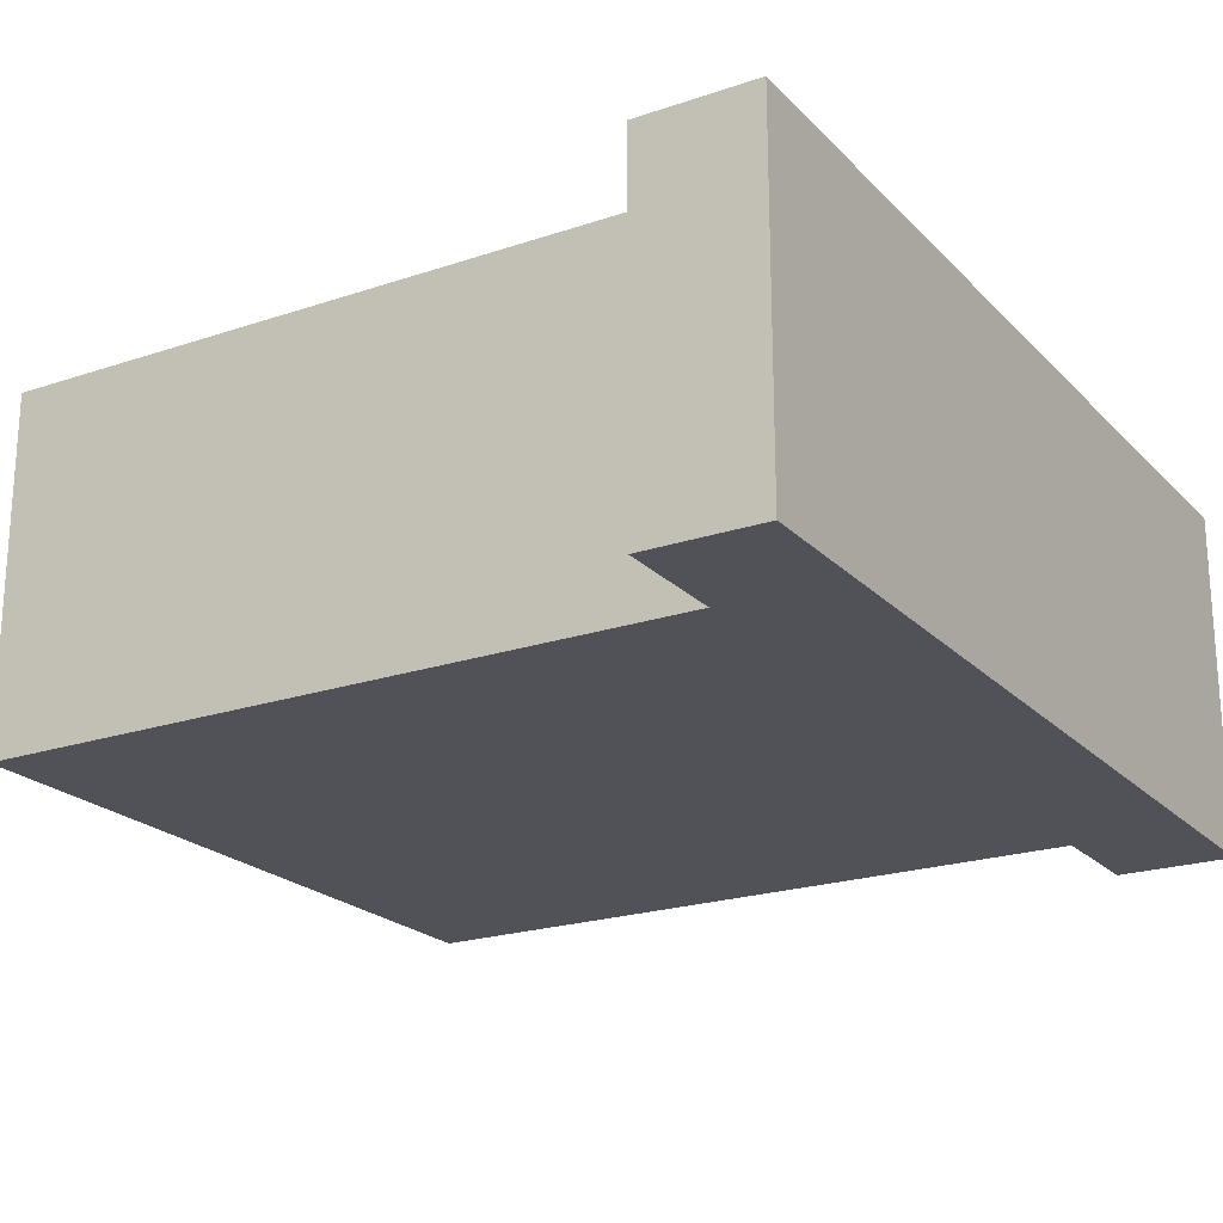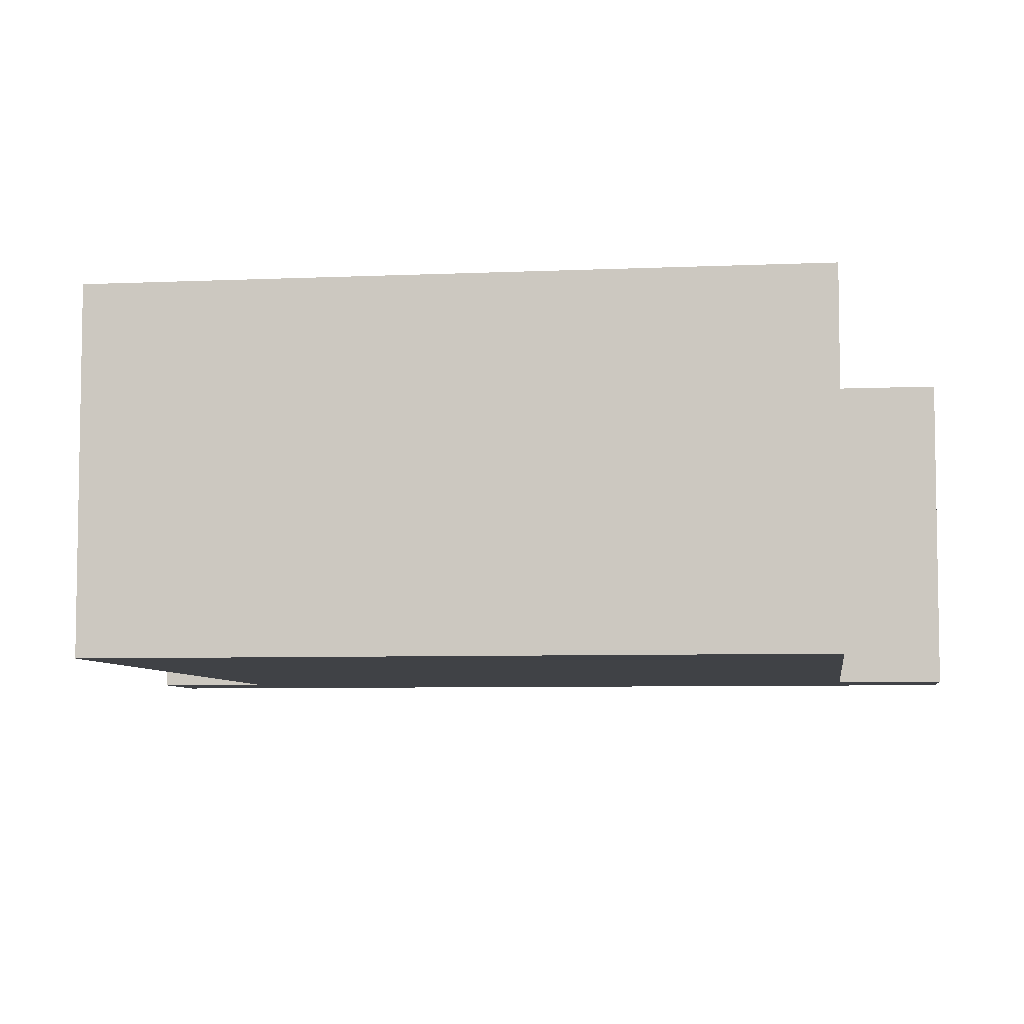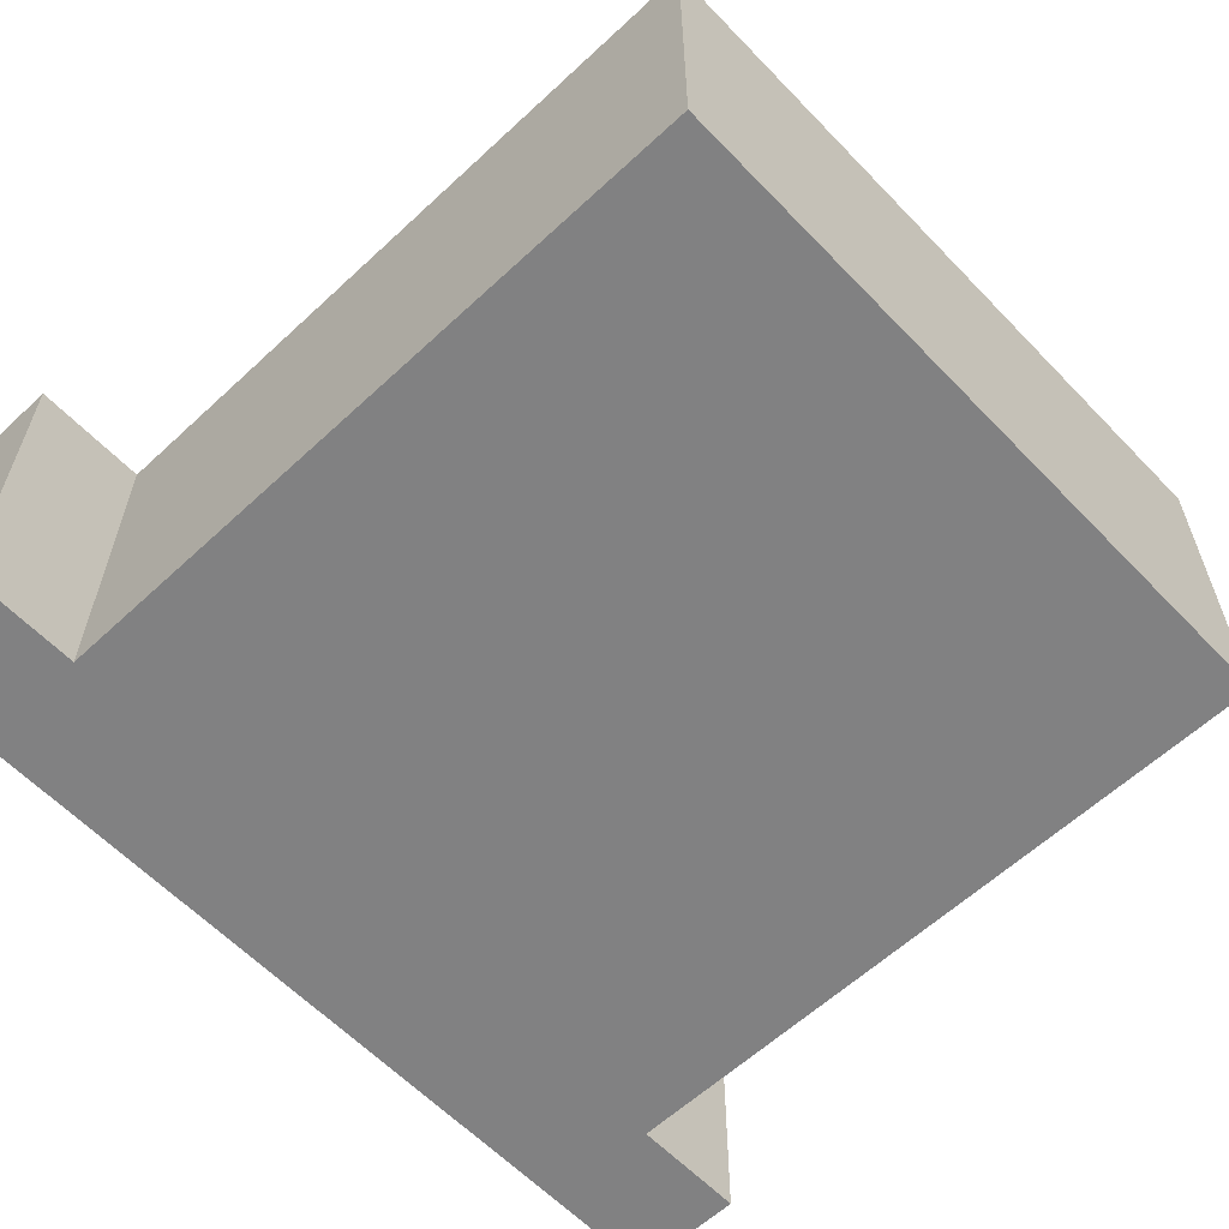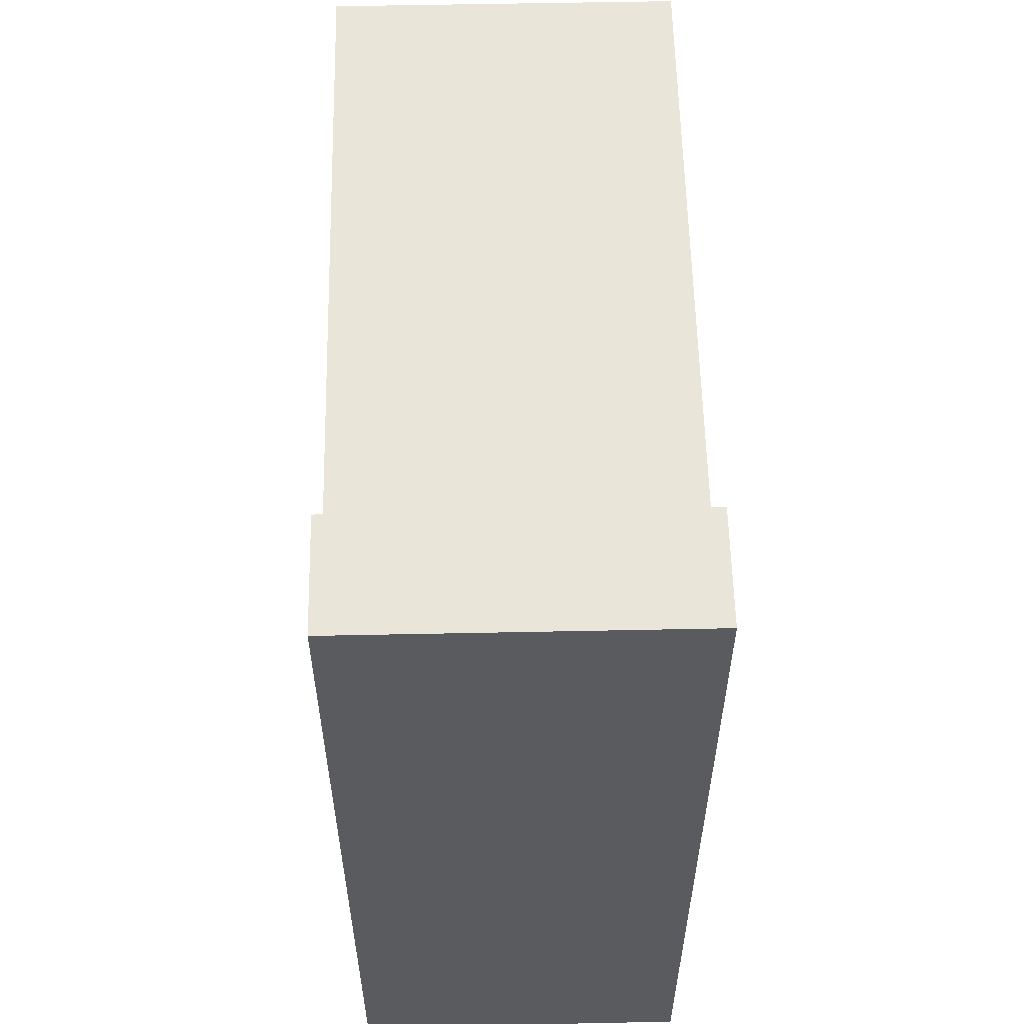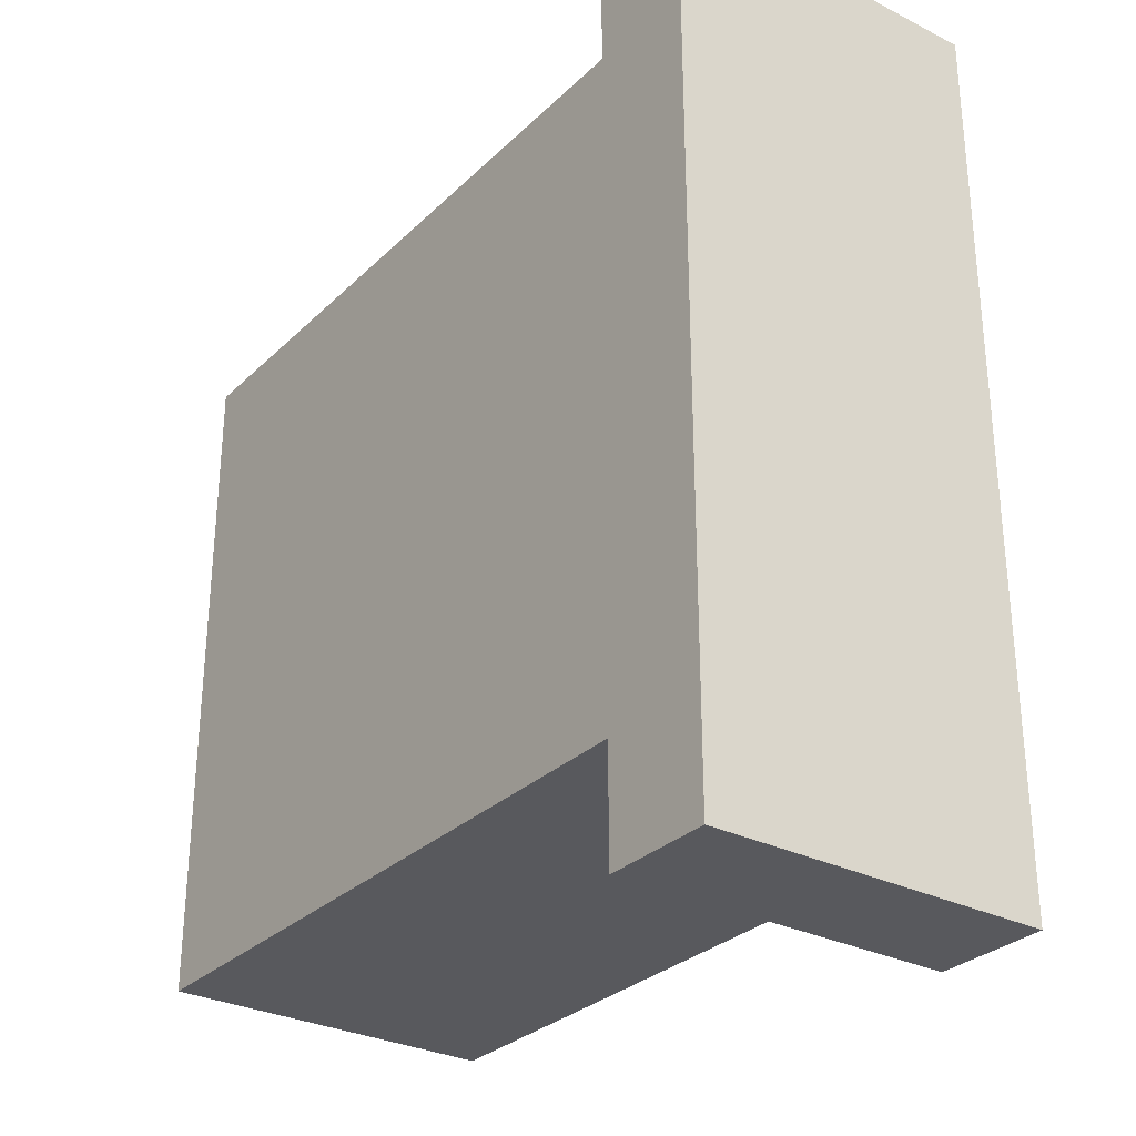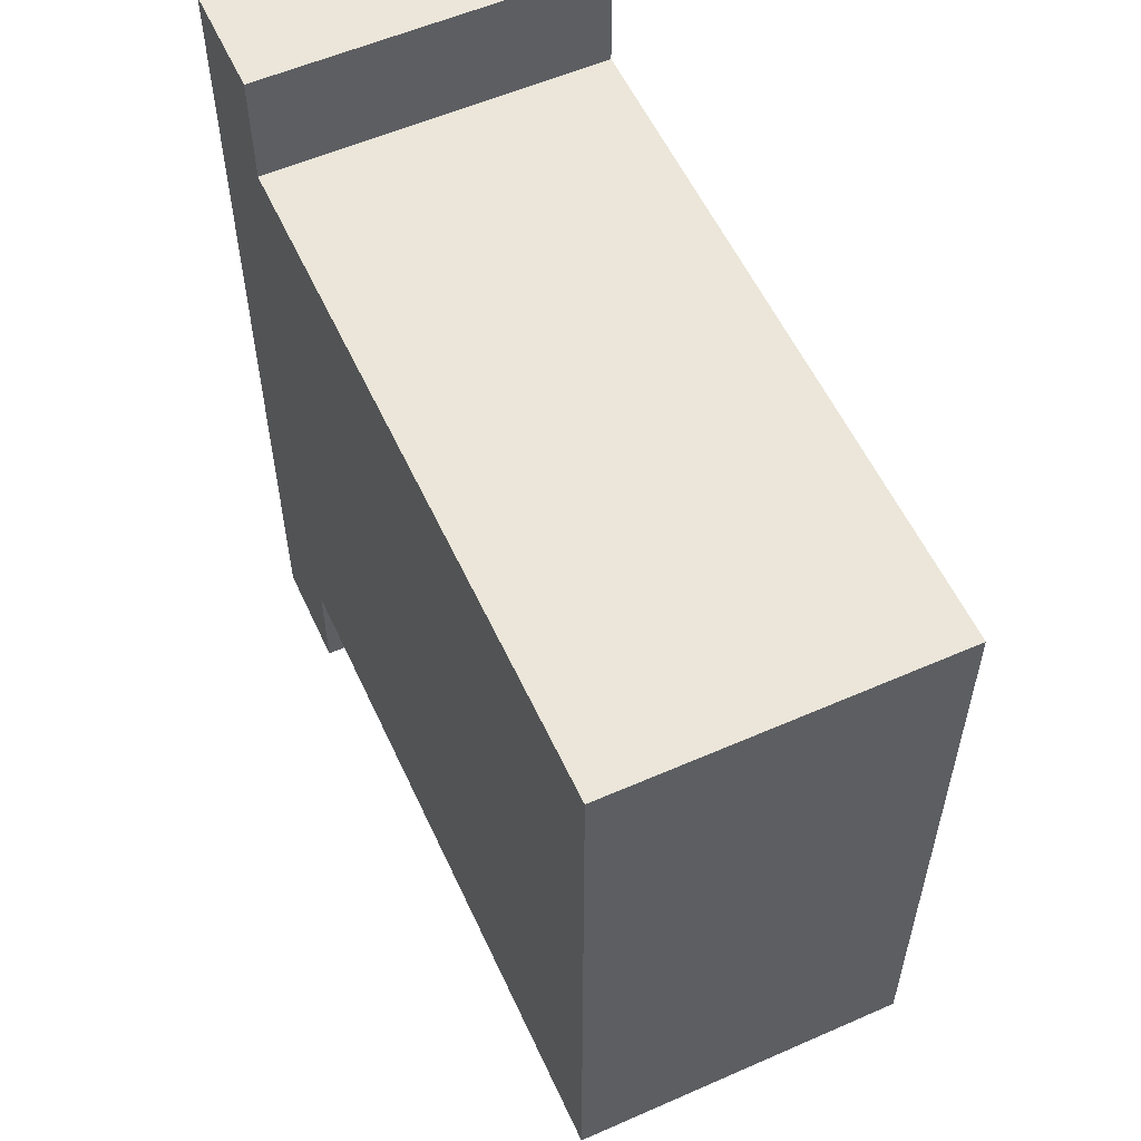
<metadata>
{"format":"obj","ext":"obj","renderer":"f3d","projection":"perspective","resolution":1024,"background":"white","views":[{"elev":-21.6,"azim":-149.2,"up":"+Y"},{"elev":-6.3,"azim":97.7,"up":"+Y"},{"elev":-60.5,"azim":43.5,"up":"+Y"},{"elev":57.9,"azim":-91.2,"up":"+Z"},{"elev":-29.9,"azim":-126.3,"up":"+Z"},{"elev":56.6,"azim":65.4,"up":"+Z"}]}
</metadata>
<code>
g pb_Mesh1273304
v 0 0 0
v -4.877 0 -6
v -6 0 0
v -6 0 -6
v -7 0 -7
v -6 0 -7
v -7 0 1
v -6 0 1
v 0 0 -6
v -4.877 3 -6
v 0 3 -6
v 0 3 0
v -6 3 0
v -6 3 1
v -7 3 1
v -7 3 -7
v -6 3 -7
v -6 3 -6
v -4.877 0 -6
v 0 0 -6
v -4.877 3 -6
v 0 3 -6
v 0 0 -6
v 0 0 0
v 0 3 -6
v 0 3 0
v -6 0 0
v -6 0 1
v -6 3 0
v -6 3 1
v -6 0 1
v -7 0 1
v -6 3 1
v -7 3 1
v -7 0 1
v -7 0 -7
v -7 3 1
v -7 3 -7
v -7 0 -7
v -6 0 -7
v -7 3 -7
v -6 3 -7
v -6 0 -7
v -6 0 -6
v -6 3 -7
v -6 3 -6
v -6 0 -6
v -6 3 -6
v 0 0 0
v -6 0 0
v 0 3 0
v -6 3 0
g pb_Mesh1273304_0
f 3 2 1
f 3 4 2
f 5 4 3
f 5 6 4
f 5 3 7
f 3 8 7
f 2 9 1
f 12 11 10
f 15 14 13
f 15 13 16
f 18 17 16
f 13 18 16
f 10 18 13
f 12 10 13
f 21 20 19
f 21 22 20
f 25 24 23
f 25 26 24
f 29 28 27
f 29 30 28
f 33 32 31
f 33 34 32
f 37 36 35
f 37 38 36
f 41 40 39
f 41 42 40
f 45 44 43
f 45 46 44
f 48 19 47
f 48 21 19
f 51 50 49
f 51 52 50

</code>
